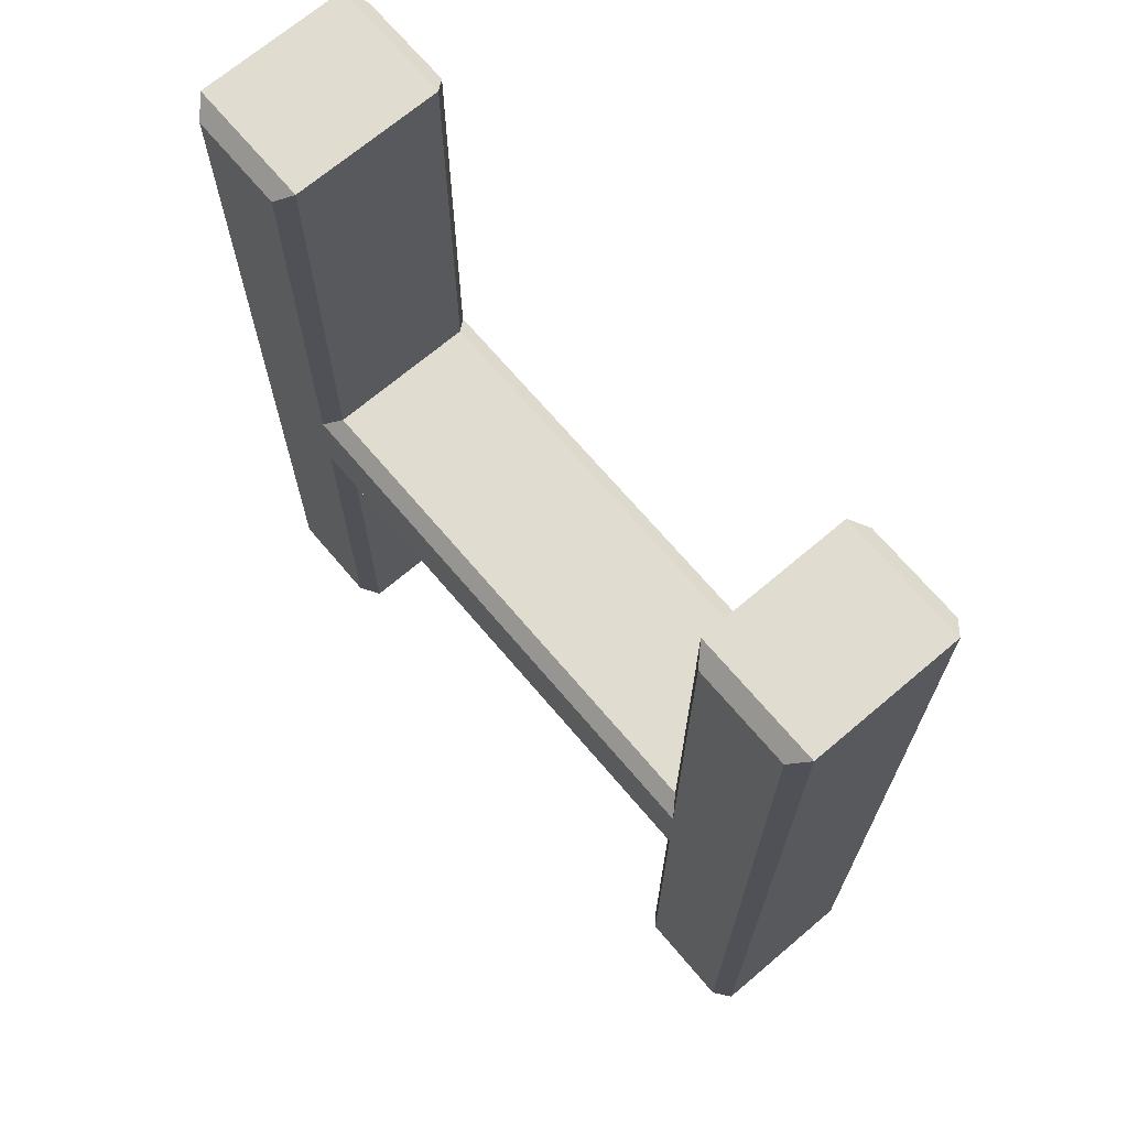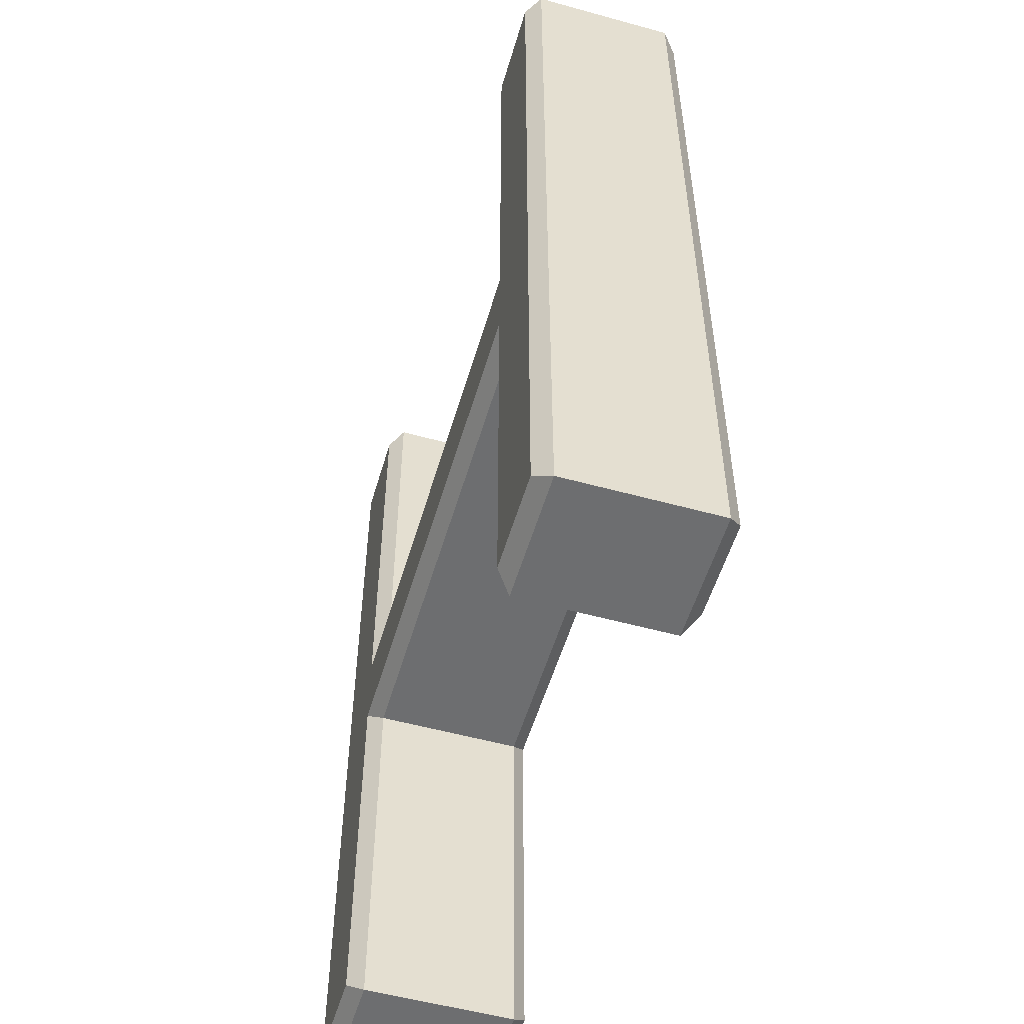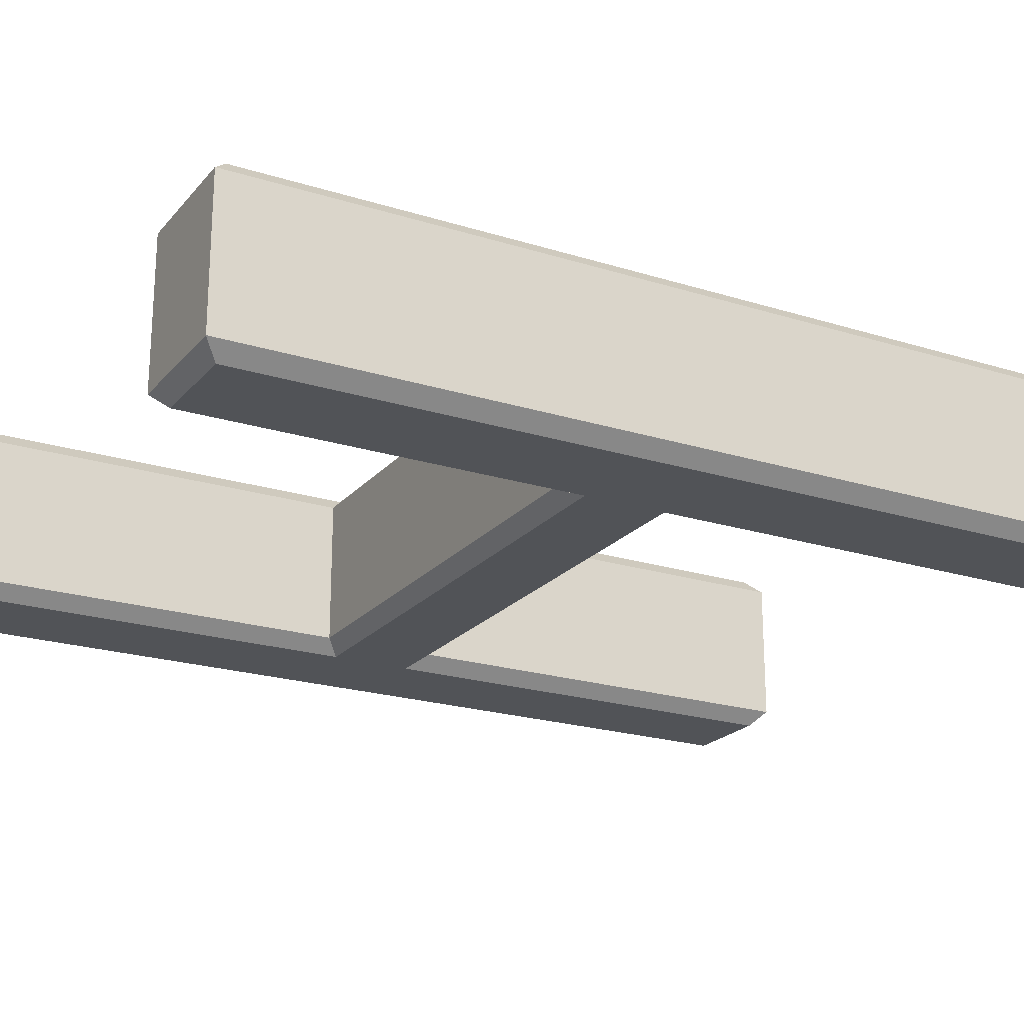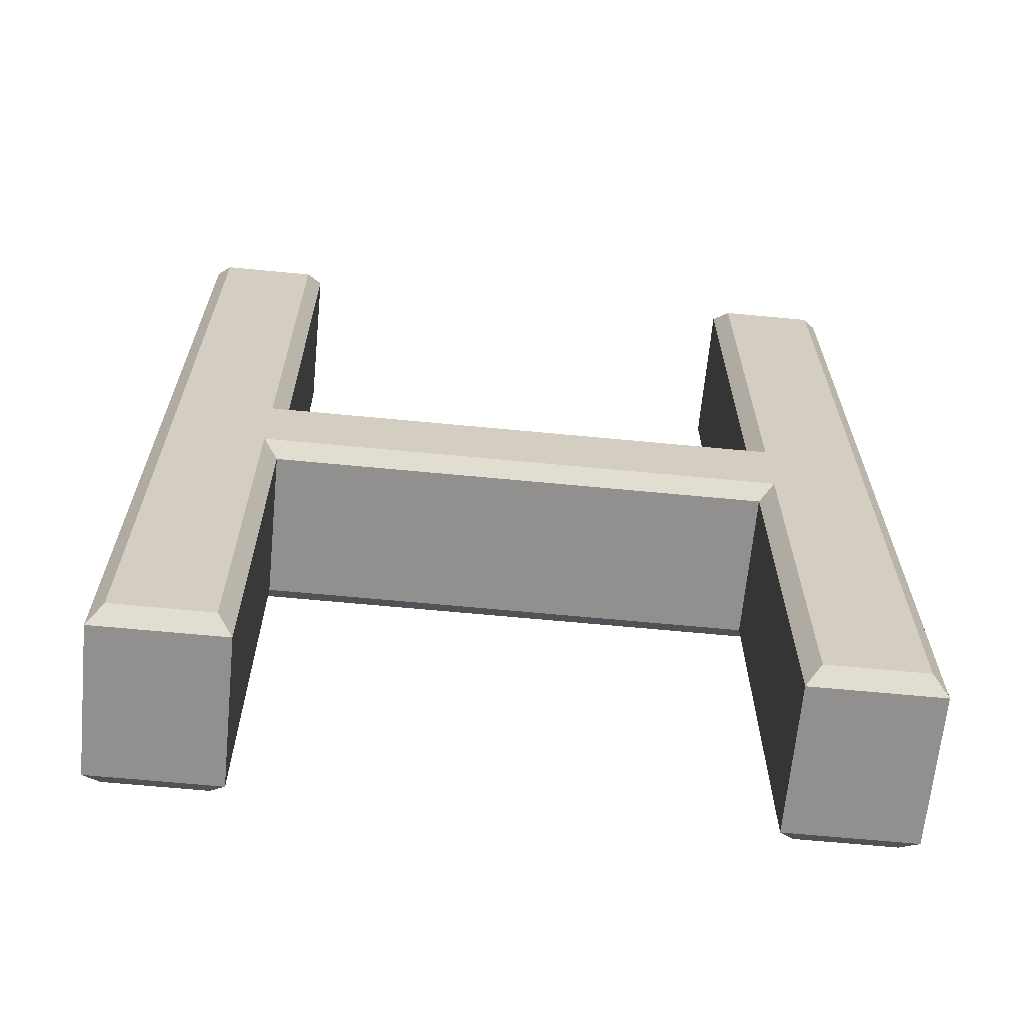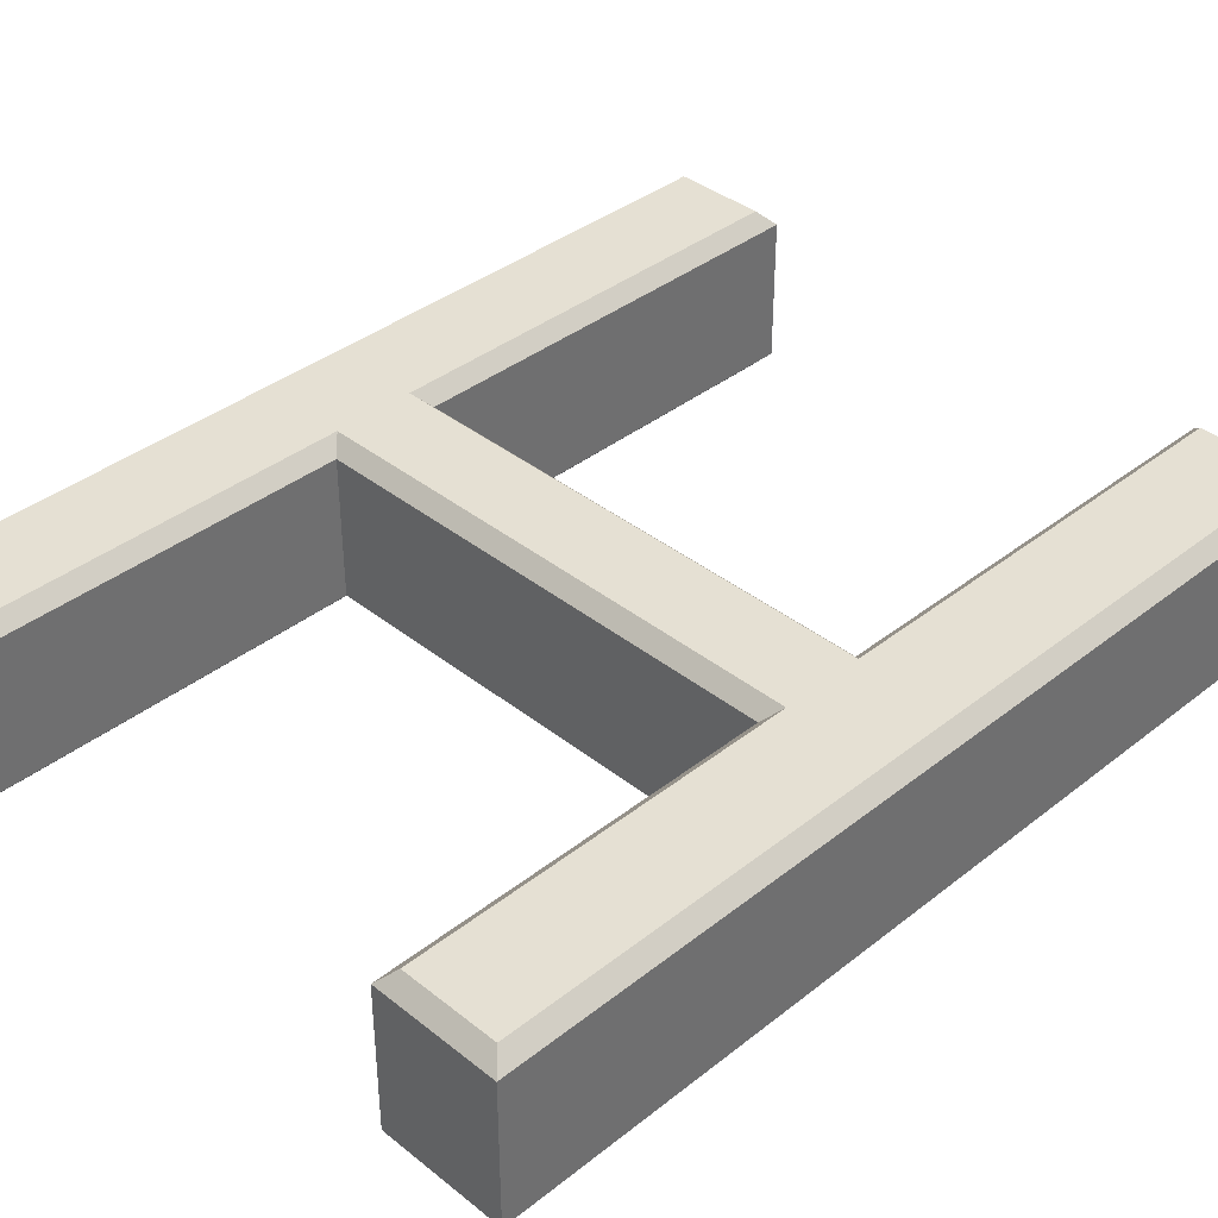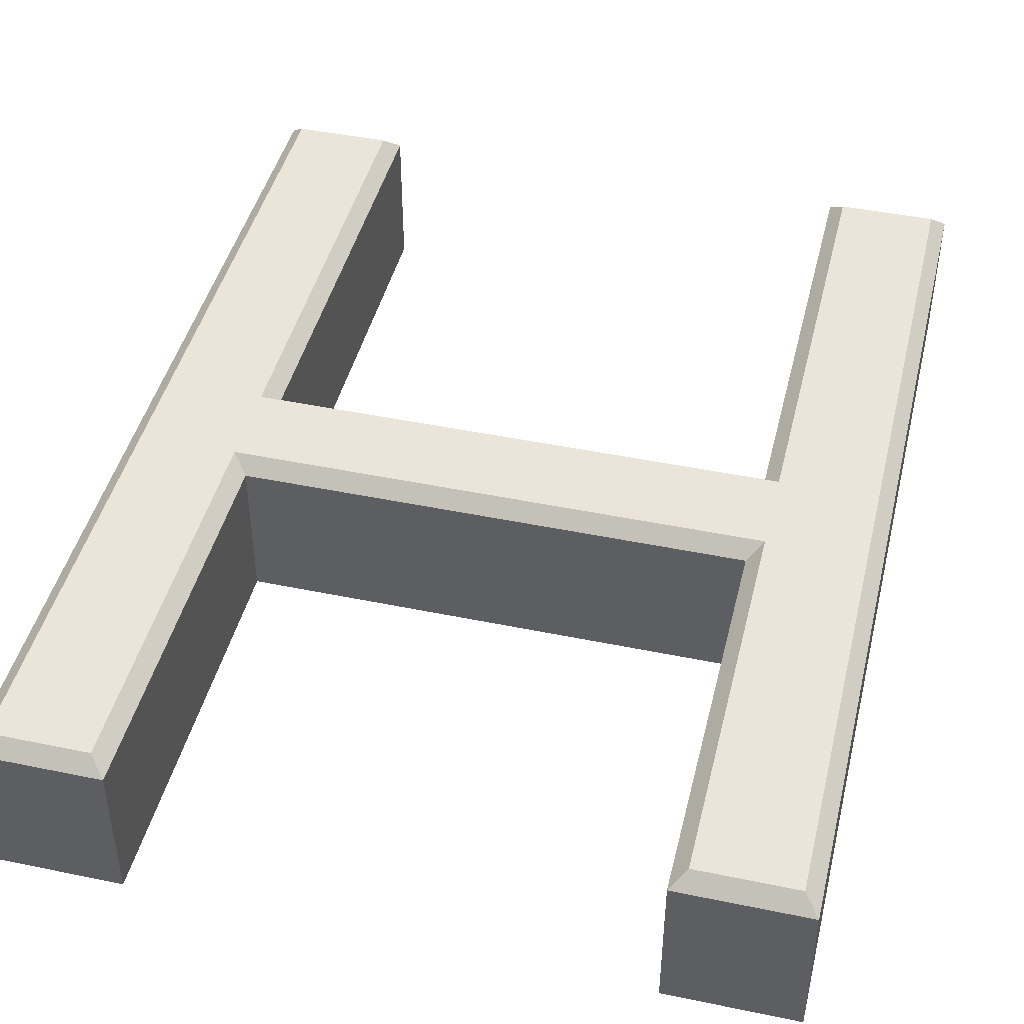
<metadata>
{"format":"obj","ext":"obj","renderer":"f3d","projection":"perspective","resolution":1024,"background":"white","views":[{"elev":69.6,"azim":-130.3,"up":"+Z"},{"elev":-54.2,"azim":73.7,"up":"+Z"},{"elev":-21.7,"azim":-118.9,"up":"+Y"},{"elev":-65.7,"azim":-5.5,"up":"+Z"},{"elev":38.1,"azim":-134.9,"up":"+Y"},{"elev":44.5,"azim":-166.4,"up":"+Y"}]}
</metadata>
<code>
v  -0.176 0 -0.312
v  -0.176 0 -0.01
v  -0.166 0.01 -0
v  -0.166 0.01 -0.302
v  0.176 0 -0.312
v  0.166 0.01 -0.302
v  0.176 0 -0.01
v  0.166 0.01 -0
v  0.241 0 -0.01
v  0.251 0.01 -0
v  0.241 0 -0.631
v  0.251 0.01 -0.641
v  0.176 0 -0.631
v  0.166 0.01 -0.641
v  0.176 0 -0.368
v  0.166 0.01 -0.378
v  -0.176 0 -0.368
v  -0.166 0.01 -0.378
v  -0.176 0 -0.631
v  -0.166 0.01 -0.641
v  -0.241 0 -0.631
v  -0.251 0.01 -0.641
v  -0.241 0 -0.01
v  -0.251 0.01 -0
v  -0.166 0.11 -0
v  -0.166 0.11 -0.302
v  0.166 0.11 -0.302
v  0.166 0.11 -0
v  0.251 0.11 -0
v  0.251 0.11 -0.641
v  0.166 0.11 -0.641
v  0.166 0.11 -0.378
v  -0.166 0.11 -0.378
v  -0.166 0.11 -0.641
v  -0.251 0.11 -0.641
v  -0.251 0.11 -0
v  -0.176 0.12 -0.01
v  -0.176 0.12 -0.312
v  0.176 0.12 -0.312
v  0.176 0.12 -0.01
v  0.241 0.12 -0.01
v  0.241 0.12 -0.631
v  0.176 0.12 -0.631
v  0.176 0.12 -0.368
v  -0.176 0.12 -0.368
v  -0.176 0.12 -0.631
v  -0.241 0.12 -0.631
v  -0.241 0.12 -0.01
g Text001
f 1 2 3
f 4 1 3
f 5 1 4
f 6 5 4
f 7 5 6
f 8 7 6
f 9 7 8
f 10 9 8
f 11 9 10
f 12 11 10
f 13 11 12
f 14 13 12
f 15 13 14
f 16 15 14
f 17 15 16
f 18 17 16
f 19 17 18
f 20 19 18
f 21 19 20
f 22 21 20
f 23 21 22
f 24 23 22
f 2 23 24
f 3 2 24
f 4 3 25
f 26 4 25
f 6 4 26
f 27 6 26
f 8 6 27
f 28 8 27
f 10 8 28
f 29 10 28
f 12 10 29
f 30 12 29
f 14 12 30
f 31 14 30
f 16 14 31
f 32 16 31
f 18 16 32
f 33 18 32
f 20 18 33
f 34 20 33
f 22 20 34
f 35 22 34
f 24 22 35
f 36 24 35
f 3 24 36
f 25 3 36
f 26 25 37
f 38 26 37
f 27 26 38
f 39 27 38
f 28 27 39
f 40 28 39
f 29 28 40
f 41 29 40
f 30 29 41
f 42 30 41
f 31 30 42
f 43 31 42
f 32 31 43
f 44 32 43
f 33 32 44
f 45 33 44
f 34 33 45
f 46 34 45
f 35 34 46
f 47 35 46
f 36 35 47
f 48 36 47
f 25 36 48
f 37 25 48
f 48 47 37
f 37 47 38
f 46 45 47
f 47 45 38
f 45 44 38
f 38 44 39
f 43 42 44
f 42 41 44
f 44 41 39
f 39 41 40
f 2 21 23
f 1 21 2
f 21 17 19
f 1 17 21
f 1 15 17
f 5 15 1
f 15 11 13
f 15 9 11
f 5 9 15
f 7 9 5

</code>
